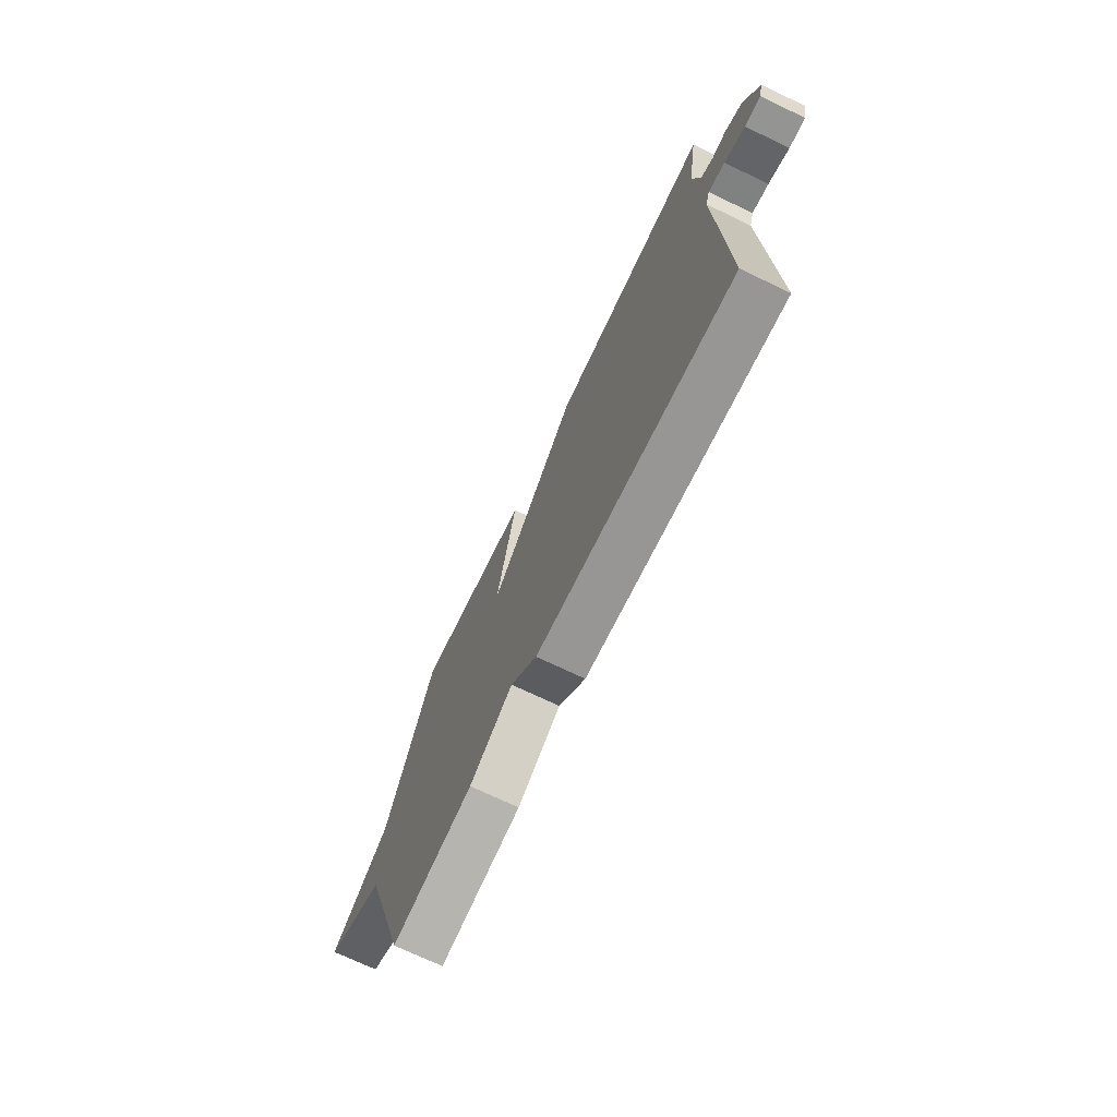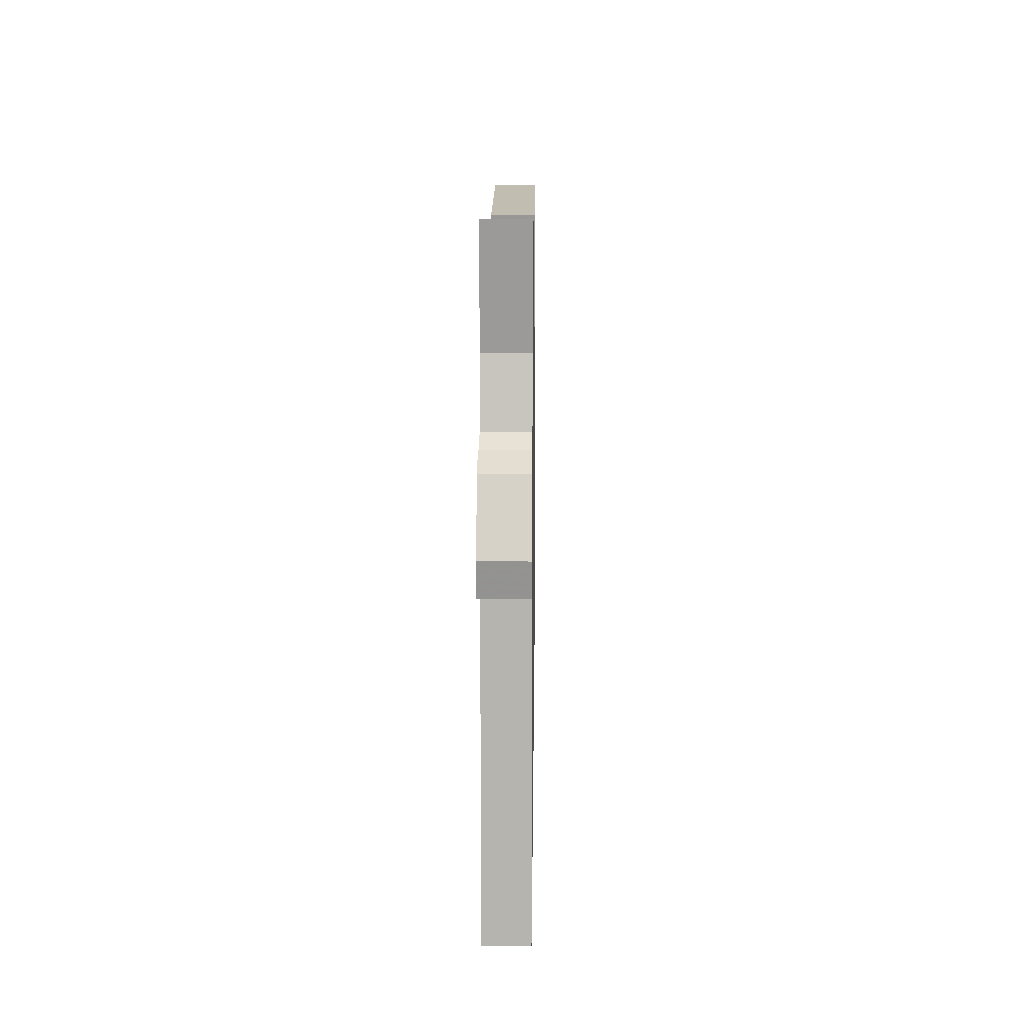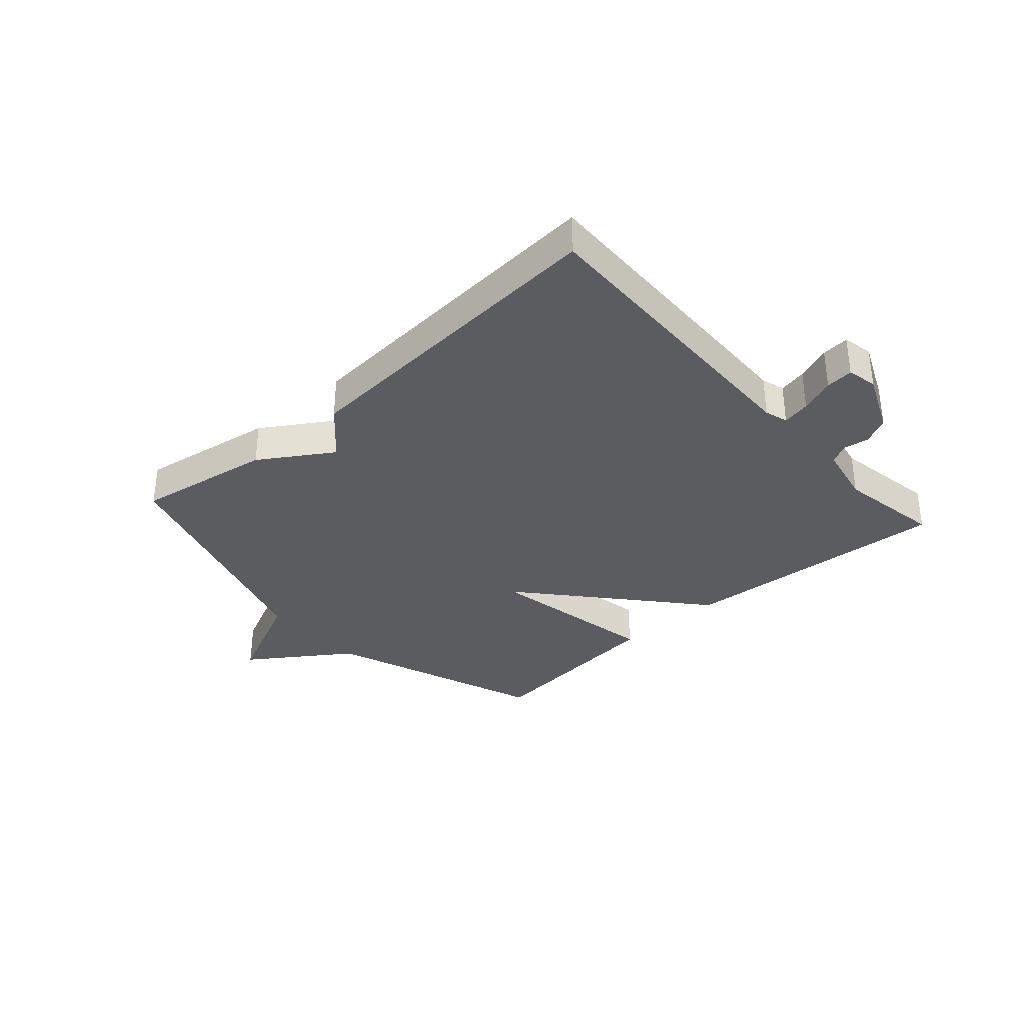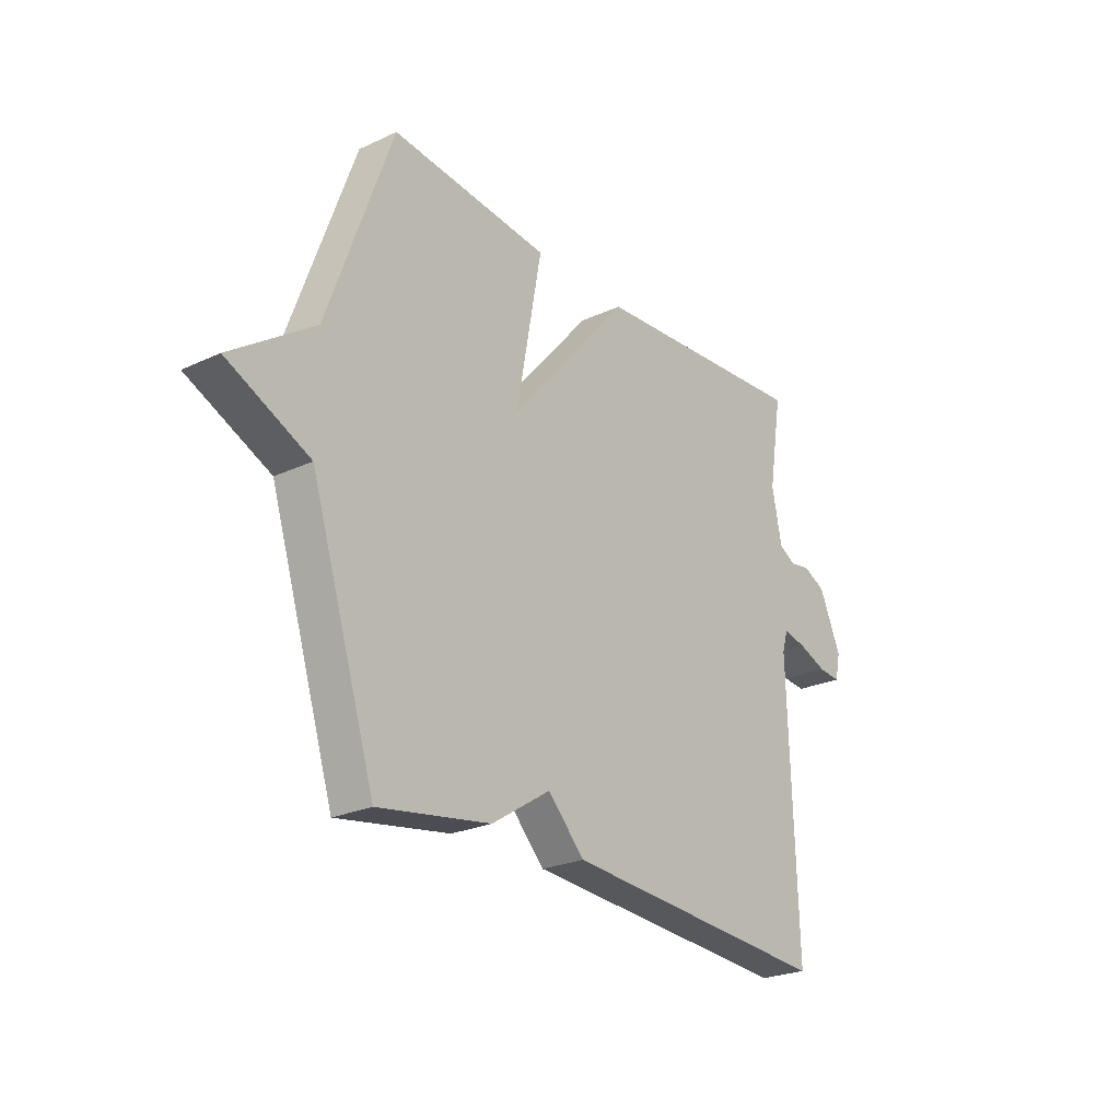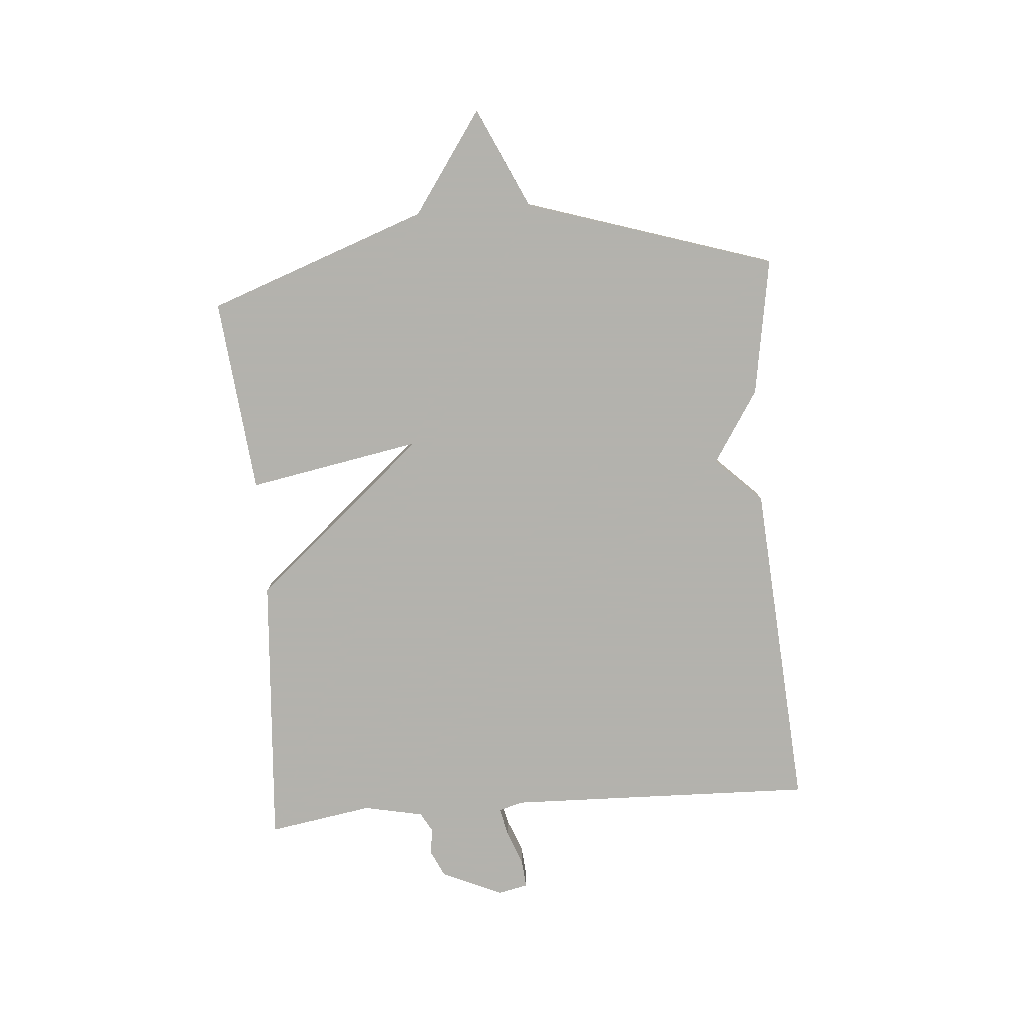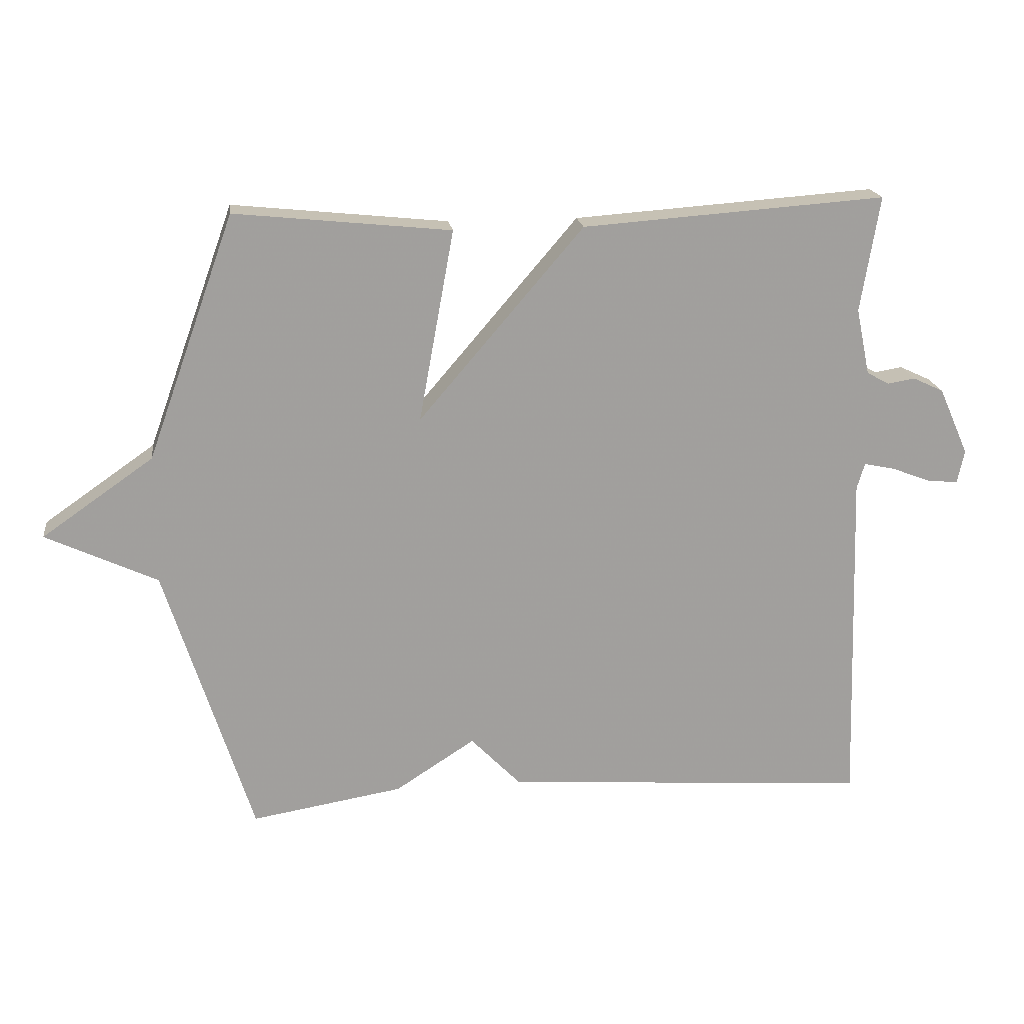
<metadata>
{"format":"obj","ext":"obj","renderer":"f3d","projection":"perspective","resolution":1024,"background":"white","views":[{"elev":-71.6,"azim":-115.6,"up":"+Z"},{"elev":11.2,"azim":-89.2,"up":"+Z"},{"elev":-34.3,"azim":-138.1,"up":"+Y"},{"elev":-24.5,"azim":127.3,"up":"+Z"},{"elev":-79.4,"azim":94.6,"up":"+Y"},{"elev":18.9,"azim":172.5,"up":"+Z"}]}
</metadata>
<code>
v -0.5 0.07 0.5
v -0.033 0.07 0.466
v 0.221 0.07 0.17
v 0.167 0.07 0.466
v 0.5 0.07 0.5
v 0.635 0.07 0.124
v 0.807 0.07 0.004
v 0.635 0.07 -0.076
v 0.5 0.07 -0.5
v 0.266 0.07 -0.461
v 0.143 0.07 -0.382
v 0.066 0.07 -0.461
v -0.5 0.07 -0.5
v -0.484 0.07 0.028
v -0.496 0.07 0.068
v -0.544 0.07 0.058
v -0.604 0.07 0.035
v -0.651 0.07 0.031
v -0.662 0.07 0.082
v -0.616 0.07 0.186
v -0.569 0.07 0.208
v -0.526 0.07 0.201
v -0.492 0.07 0.22
v -0.471 0.07 0.322
v -0.5 0 0.5
v -0.033 0 0.466
v 0.221 0 0.17
v 0.167 0 0.466
v 0.5 0 0.5
v 0.635 0 0.124
v 0.807 0 0.004
v 0.635 0 -0.076
v 0.5 0 -0.5
v 0.266 0 -0.461
v 0.143 0 -0.382
v 0.066 0 -0.461
v -0.5 0 -0.5
v -0.484 0 0.028
v -0.496 0 0.068
v -0.544 0 0.058
v -0.604 0 0.035
v -0.651 0 0.031
v -0.662 0 0.082
v -0.616 0 0.186
v -0.569 0 0.208
v -0.526 0 0.201
v -0.492 0 0.22
v -0.471 0 0.322
f 20 21 22
f 19 20 22
f 18 19 22
f 17 18 22
f 16 17 22
f 15 16 22 23
f 14 15 23 24
f 13 14 24
f 12 13 24
f 11 12 24
f 11 24 1
f 10 11 1
f 9 10 1
f 8 9 1
f 3 4 5 6
f 3 6 7 8
f 1 2 3
f 1 3 8
f 46 45 44
f 46 44 43
f 46 43 42
f 46 42 41
f 46 41 40
f 47 46 40 39
f 48 47 39 38
f 48 38 37
f 48 37 36
f 48 36 35
f 25 48 35
f 25 35 34
f 25 34 33
f 25 33 32
f 30 29 28 27
f 32 31 30 27
f 27 26 25
f 32 27 25
f 1 25 26 2
f 2 26 27 3
f 3 27 28 4
f 4 28 29 5
f 5 29 30 6
f 6 30 31 7
f 7 31 32 8
f 8 32 33 9
f 9 33 34 10
f 10 34 35 11
f 11 35 36 12
f 12 36 37 13
f 13 37 38 14
f 14 38 39 15
f 15 39 40 16
f 16 40 41 17
f 17 41 42 18
f 18 42 43 19
f 19 43 44 20
f 20 44 45 21
f 21 45 46 22
f 22 46 47 23
f 23 47 48 24
f 24 48 25 1

</code>
